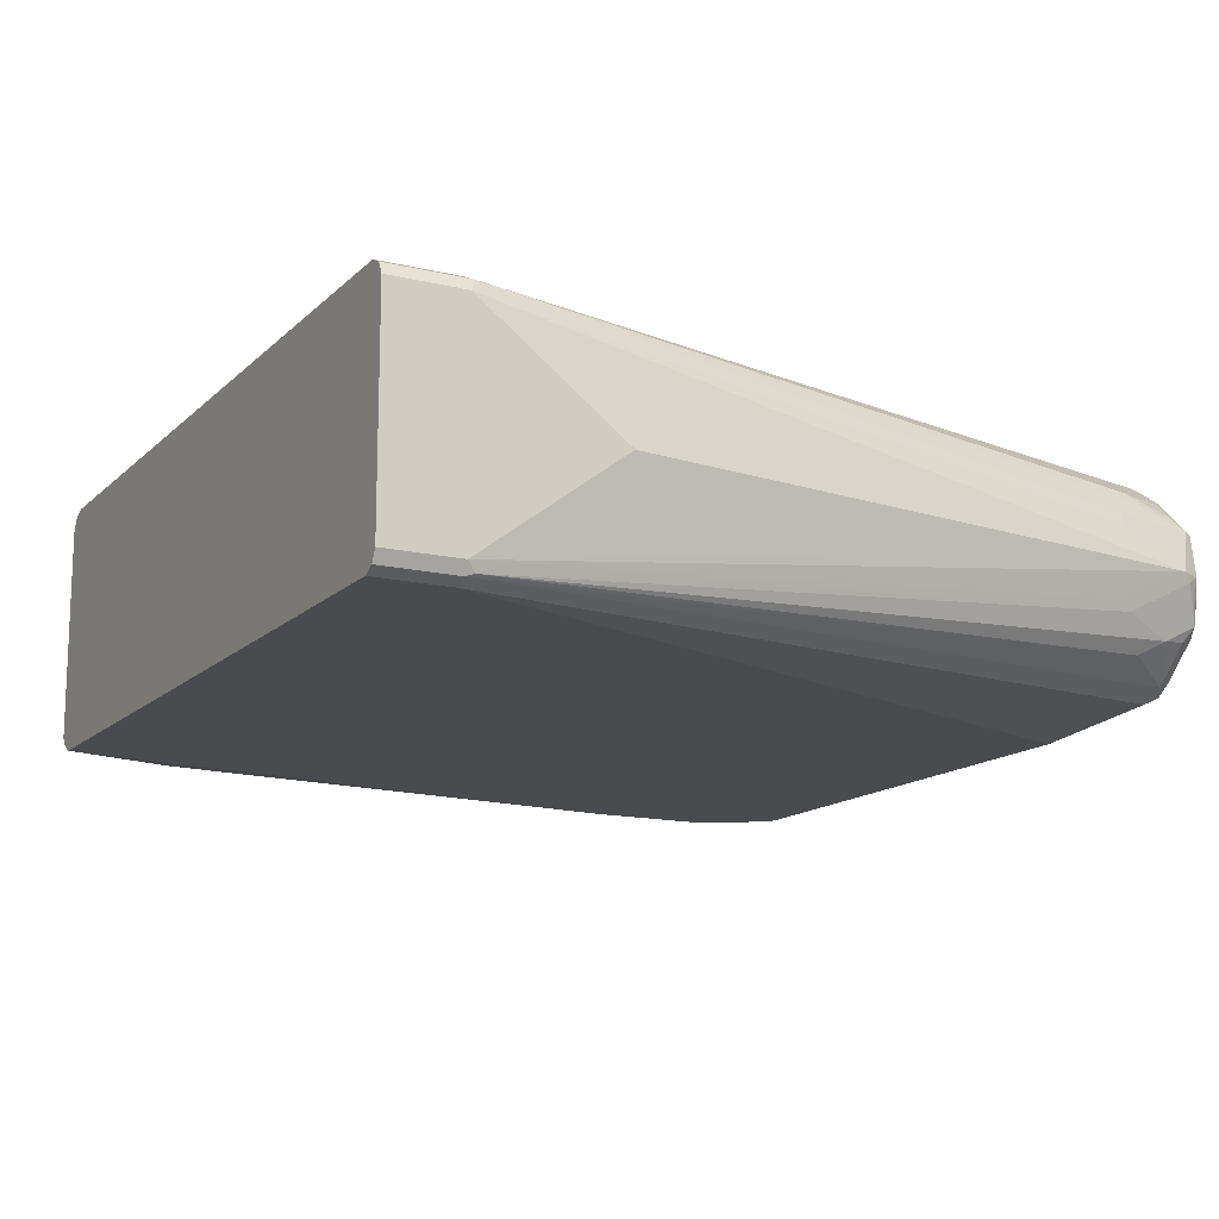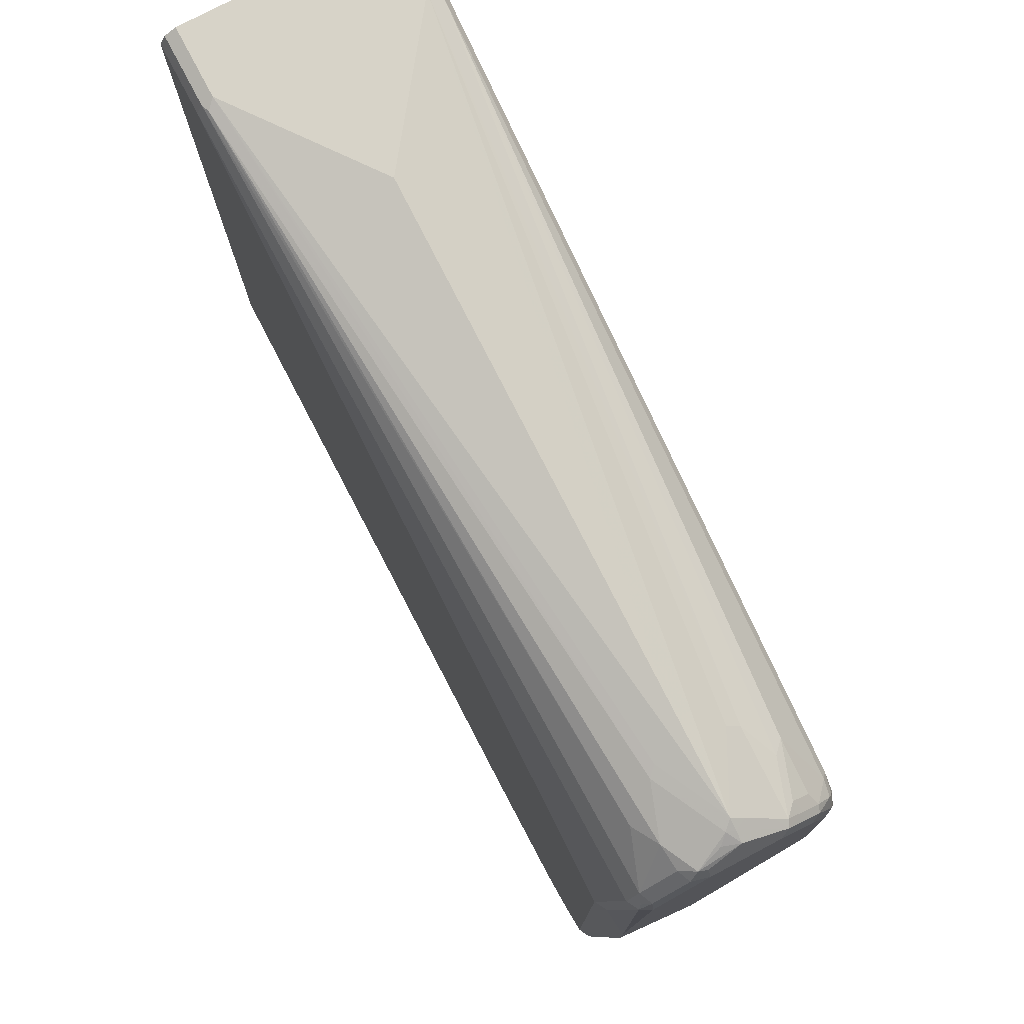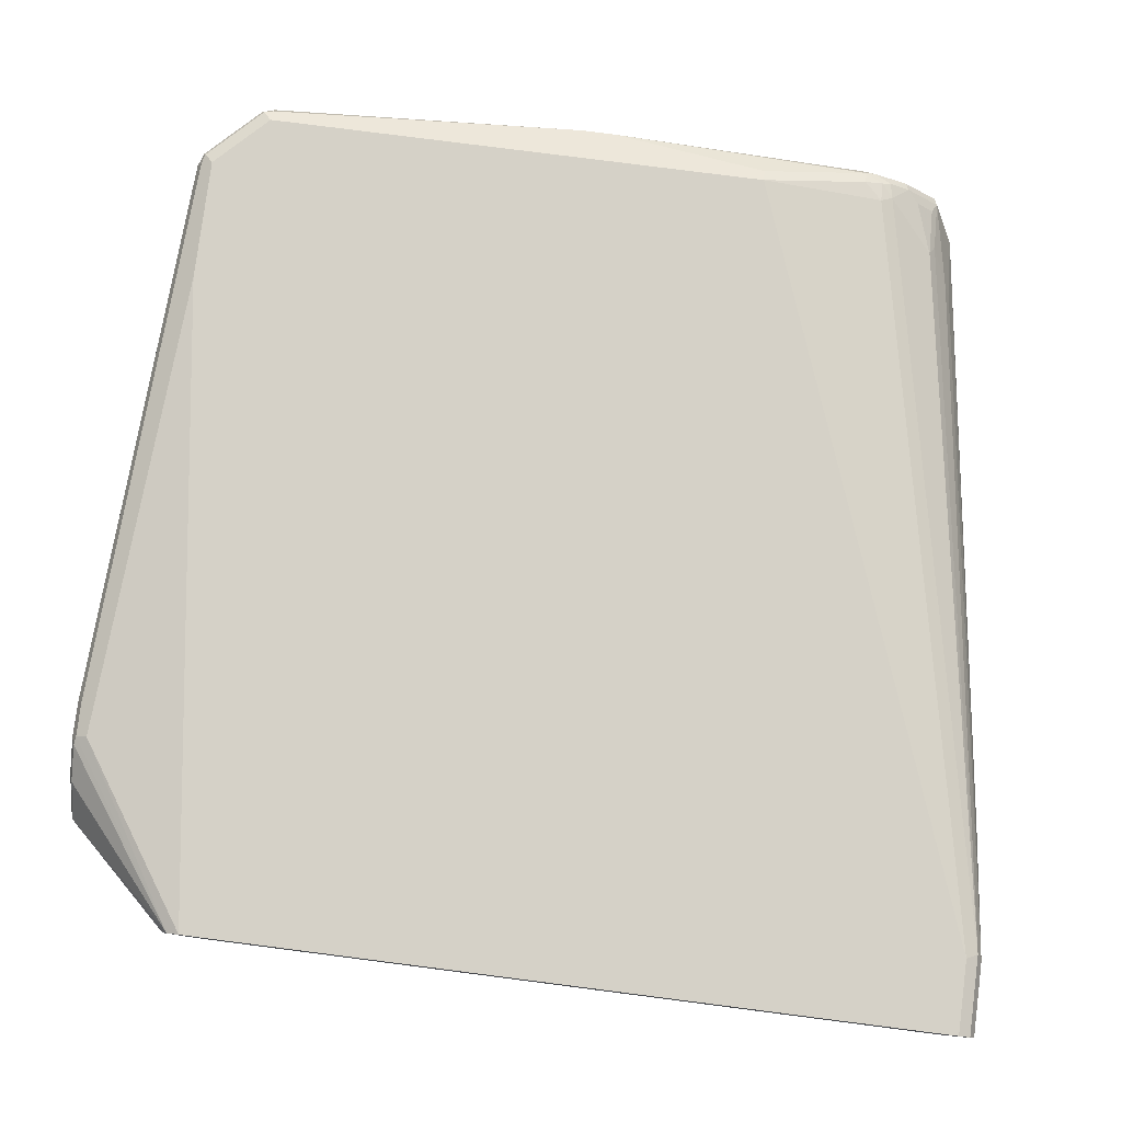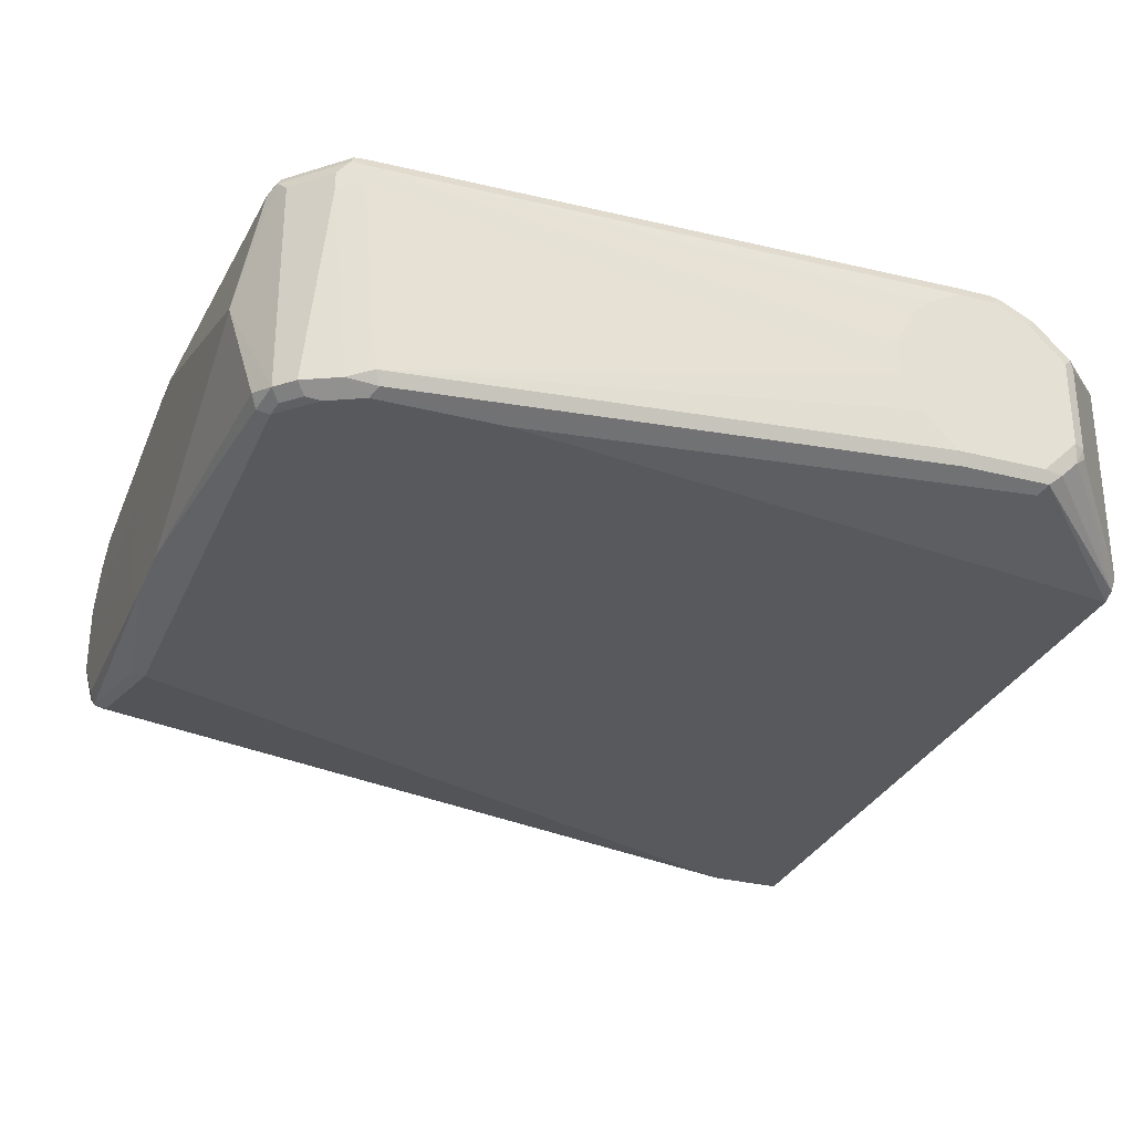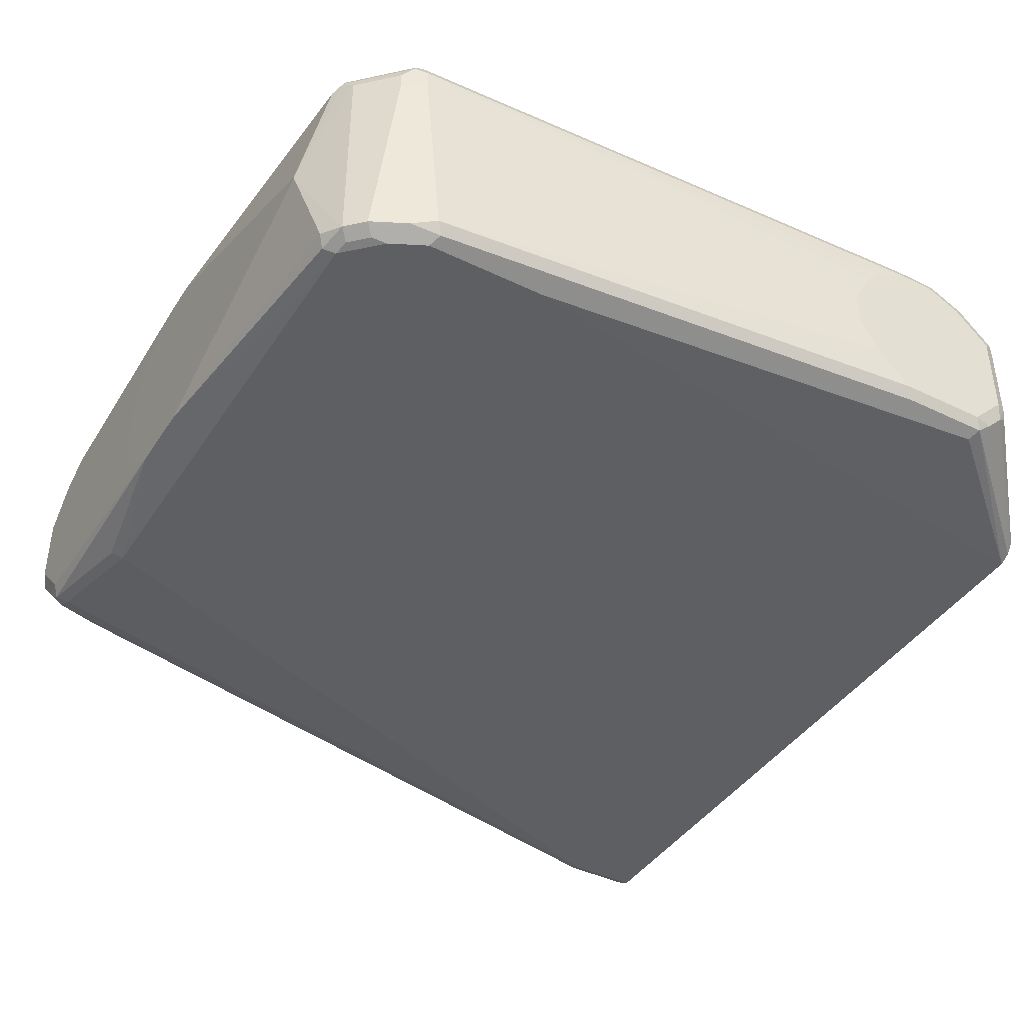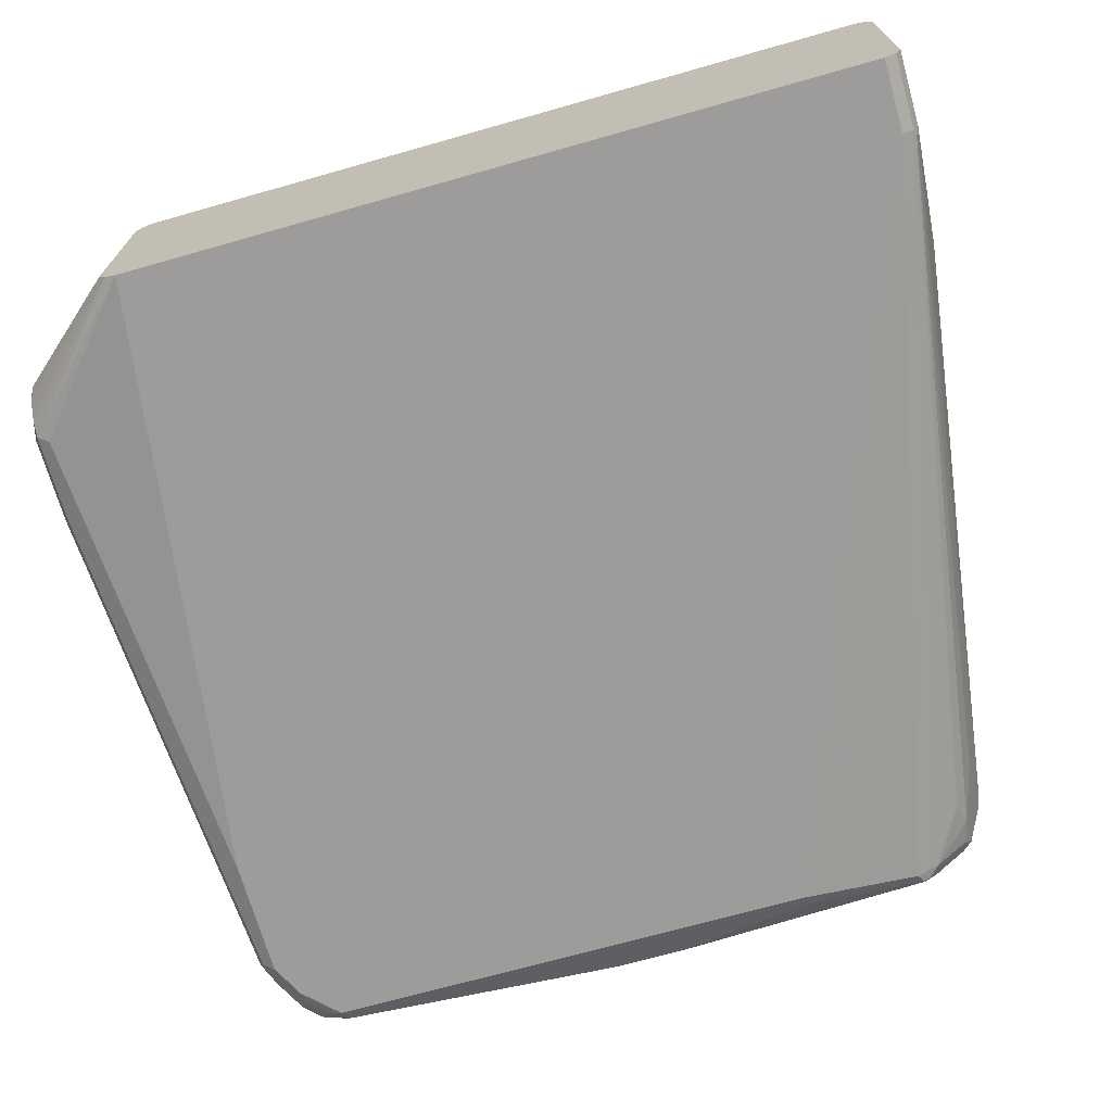
<metadata>
{"format":"obj","ext":"obj","renderer":"f3d","projection":"perspective","resolution":1024,"background":"white","views":[{"elev":-14.1,"azim":-27.8,"up":"+Y"},{"elev":77.2,"azim":62.1,"up":"+Z"},{"elev":79.6,"azim":-82.7,"up":"+Y"},{"elev":-30.0,"azim":159.5,"up":"+Y"},{"elev":-41.4,"azim":149.6,"up":"+Y"},{"elev":-70.2,"azim":-74.2,"up":"+Y"}]}
</metadata>
<code>
v 0.674 -0.0006594 -0.4048
v 0.664 -0.05774 -0.4234
v 0.6576 -0.06094 -0.4363
v 0.674 0 -0.4048
v 0.674 -0.05774 -0.2598
v 0.6608 -0.06415 -0.4202
v 0.6592 -0.06255 -0.4282
v 0.6528 -0.06576 -0.4314
v 0.6432 -0.06576 -0.4411
v 0.648 -0.06094 -0.4459
v 0.6383 0.04491 -0.4555
v 0.6576 0.05453 -0.4363
v 0.674 0.0006594 -0.4045
v 0.6608 0.06094 -0.4299
v 0.664 0.05774 -0.4234
v 0.6544 -0.06737 -0.4234
v 0.674 -0.05774 -0.2214
v 0.6351 -0.06737 -0.4427
v 0.64 -0.06255 -0.4475
v 0.6287 -0.06094 -0.4555
v 0.6383 0.05453 -0.4555
v 0.6255 0.04811 -0.4619
v 0.674 0.05774 -0.2502
v 0.6416 0.06094 -0.4491
v 0.6592 0.06495 -0.4282
v 0.6608 0.06415 -0.4234
v 0.6544 -0.06737 -0.1444
v 0.674 -0.05453 -0.215
v 0.6736 -0.04811 -0.07701
v 0.6704 -0.05453 -0.07383
v 0.6608 -0.06415 -0.1412
v 0.6159 -0.06737 -0.4523
v 0.6127 -0.06415 -0.4587
v 0.6159 -0.05774 -0.4619
v 0.6255 0.05774 -0.4619
v 0.6319 0.06094 -0.4587
v 0.3561 -0.009614 -0.4812
v 0.6544 0.06737 -0.4234
v 0.674 0.05774 -0.231
v 0.64 0.06495 -0.4475
v 0.664 -0.05774 -0.07701
v 0.2406 -0.06737 0.009597
v 0.674 -0.05132 -0.2085
v 0.6736 -0.02887 -0.05776
v 0.6712 -0.04811 -0.06618
v 0.674 -0.0459 -0.2012
v 0.6689 -0.05293 -0.06981
v 0.664 -0.05453 -0.07059
v 0.5485 -0.06737 -0.4523
v 0.324 -0.05453 -0.478
v 0.3272 -0.04811 -0.4812
v 0.3465 -0.02887 -0.4812
v 0.3561 0.009614 -0.4812
v 0.3465 0.02887 -0.4812
v 0.3368 0.03848 -0.4812
v 0.3176 0.04811 -0.4812
v 0.3176 0.05453 -0.478
v 0.6255 0.06415 -0.4587
v 0.6303 0.06495 -0.4571
v 0.6351 0.06737 -0.4427
v 0.6544 0.06737 -0.1444
v 0.6608 0.06415 -0.1444
v 0.6704 0.05453 -0.08666
v 0.6712 0.05293 -0.08181
v 0.6736 0.04811 -0.08666
v 0.674 0.05552 -0.2236
v 0.6255 0.06737 -0.4523
v 0.2406 -0.06415 0.01601
v 0.2003 -0.06676 0.01082
v 0.2003 -0.06737 0.009597
v 0.6736 -0.01924 -0.04816
v 0.6712 -0.02887 -0.04693
v 0.664 -0.05132 -0.06418
v 0.674 -0.04554 -0.2008
v 0.2791 -0.05774 -0.4715
v 0.2759 -0.05453 -0.478
v 0.2003 -0.06737 -0.4042
v 0.2791 -0.04811 -0.4812
v 0.2984 0.04811 -0.4812
v 0.2984 0.05453 -0.478
v 0.2406 0.06737 0.009597
v 0.6544 0.05774 -0.07701
v 0.664 0.05774 -0.08666
v 0.6652 0.05533 -0.07701
v 0.6664 0.05293 -0.07221
v 0.6712 0.0433 -0.06256
v 0.6736 0.03848 -0.06741
v 0.674 0.04591 -0.2043
v 0.5582 0.06737 -0.4523
v 0.2454 -0.06255 0.0168
v 0.2406 -0.05774 0.01925
v 0.2003 -0.06415 0.01601
v 0.6351 -0.0417 -0.04492
v 0.674 -0.03207 -0.1893
v 0.674 -0.01947 -0.183
v 0.674 -0.01924 -0.1829
v 0.6736 0.01924 -0.04816
v 0.6712 0.02406 -0.04331
v 0.6704 -0.01924 -0.04174
v 0.6689 -0.02406 -0.04091
v 0.664 -0.03207 -0.04492
v 0.6496 -0.03368 -0.04091
v 0.2683 -0.04811 -0.4787
v 0.2003 -0.06415 -0.4106
v 0.2695 -0.03848 -0.4812
v 0.2791 0.03848 -0.4812
v 0.2935 0.05293 -0.4787
v 0.2984 0.05774 -0.4715
v 0.2003 0.06408 -0.4112
v 0.2003 0.06737 0.009597
v 0.2438 0.06415 0.01601
v 0.6576 0.05453 -0.07059
v 0.6672 0.04491 -0.06099
v 0.6672 0.03528 -0.05134
v 0.6736 0.02887 -0.05776
v 0.674 0.0417 -0.1989
v 0.2003 0.06737 -0.4042
v 0.6207 -0.02406 -0.03131
v 0.3176 0 0.01925
v 0.2003 -0.05774 0.01925
v 0.6159 -0.01924 -0.02891
v 0.6544 0 -0.02891
v 0.587 0 -0.01926
v 0.674 0.009614 -0.1829
v 0.674 0.01704 -0.1851
v 0.674 0.03628 -0.1947
v 0.6672 0.02565 -0.04174
v 0.664 0.01924 -0.03851
v 0.6608 0 -0.03209
v 0.6672 0 -0.03532
v 0.664 -0.009614 -0.03493
v 0.6592 -0.004801 -0.03131
v 0.2587 -0.03848 -0.4787
v 0.2599 -0.02887 -0.4812
v 0.2003 -0.05864 -0.4147
v 0.2695 0.02887 -0.4812
v 0.2743 0.0433 -0.4787
v 0.2003 0.05887 -0.4138
v 0.2551 0.02406 -0.4787
v 0.2003 0.06415 0.01601
v 0.2406 0.05774 0.01925
v 0.6191 0.02565 -0.03209
v 0.6383 0.03528 -0.04174
v 0.6319 0.0417 -0.04492
v 0.6608 0.0417 -0.05457
v 0.6608 0.03207 -0.04492
v 0.2003 0.05774 0.01925
v 0.6576 0.00641 -0.03209
v 0.6383 0.01604 -0.03209
v 0.6159 0.01924 -0.02891
v 0.2526 -0.03368 -0.4763
v 0.2534 -0.02887 -0.478
v 0.2599 0.01924 -0.4812
v 0.2003 0.05683 -0.4147
v 0.2534 0.01924 -0.478
f 80 108 89
f 79 107 80
f 79 137 107
f 79 106 137
f 78 103 105
f 76 104 103
f 75 77 76
f 76 103 78
f 71 99 72
f 73 102 93
f 73 101 102
f 72 100 101
f 80 107 109
f 72 99 100
f 76 77 104
f 80 109 108
f 86 113 114
f 81 140 111
f 90 93 102
f 71 98 99
f 90 118 91
f 89 108 117
f 87 116 88
f 87 115 116
f 86 115 87
f 81 110 140
f 86 98 115
f 85 113 86
f 85 112 113
f 84 112 85
f 82 84 83
f 82 112 84
f 81 112 82
f 81 111 112
f 86 114 98
f 71 97 98
f 68 90 91
f 71 96 124
f 65 88 66
f 65 87 88
f 64 87 65
f 64 86 87
f 64 85 86
f 64 84 85
f 63 84 64
f 63 83 84
f 62 83 63
f 61 83 62
f 61 82 83
f 61 81 82
f 58 67 59
f 57 67 58
f 90 102 118
f 68 91 120
f 68 120 92
f 68 92 69
f 68 73 93
f 71 95 96
f 71 94 95
f 71 74 94
f 69 77 70
f 69 104 77
f 69 135 104
f 69 154 135
f 71 124 97
f 69 138 154
f 69 117 109
f 69 110 117
f 69 140 110
f 69 147 140
f 69 120 147
f 69 92 120
f 68 93 90
f 69 109 138
f 91 119 141
f 122 149 150
f 91 147 120
f 128 149 148
f 128 142 149
f 127 142 128
f 127 143 142
f 127 144 143
f 127 146 144
f 122 141 123
f 122 150 141
f 122 148 149
f 122 129 148
f 122 132 129
f 119 123 141
f 118 122 121
f 118 132 122
f 114 146 127
f 128 148 129
f 129 132 130
f 130 132 131
f 133 151 152
f 57 89 67
f 144 146 145
f 142 150 149
f 141 150 142
f 139 155 154
f 139 153 155
f 138 139 154
f 113 146 114
f 136 139 137
f 135 155 152
f 135 154 155
f 135 152 151
f 134 155 153
f 134 152 155
f 133 135 151
f 133 152 134
f 136 153 139
f 91 141 147
f 113 145 146
f 112 144 145
f 99 130 100
f 98 130 99
f 98 129 130
f 98 128 129
f 98 127 128
f 98 114 127
f 97 115 98
f 97 116 115
f 97 126 116
f 97 125 126
f 97 124 125
f 91 123 119
f 91 122 123
f 91 121 122
f 91 118 121
f 100 102 101
f 100 130 131
f 100 131 132
f 100 132 118
f 111 144 112
f 111 143 144
f 111 142 143
f 111 141 142
f 111 147 141
f 111 140 147
f 109 139 138
f 112 145 113
f 109 137 139
f 107 137 109
f 106 136 137
f 104 135 133
f 103 104 133
f 103 134 105
f 103 133 134
f 100 118 102
f 108 109 117
f 57 80 89
f 5 27 16
f 56 79 80
f 14 26 15
f 14 25 26
f 14 40 25
f 14 24 40
f 13 15 23
f 12 24 14
f 12 21 24
f 11 35 21
f 11 22 35
f 11 20 22
f 10 20 11
f 10 19 20
f 9 19 10
f 9 18 19
f 9 16 18
f 15 26 23
f 8 16 9
f 16 27 42
f 16 70 77
f 22 34 37
f 21 36 24
f 21 35 36
f 20 34 22
f 20 33 34
f 20 32 33
f 18 20 19
f 18 32 20
f 17 31 27
f 17 30 31
f 17 29 30
f 17 28 29
f 16 32 18
f 16 49 32
f 16 77 49
f 16 42 70
f 6 8 7
f 6 16 8
f 5 16 6
f 1 96 95
f 1 124 96
f 1 125 124
f 1 126 125
f 1 116 126
f 1 88 116
f 1 66 88
f 1 39 66
f 1 23 39
f 1 13 23
f 1 4 13
f 1 12 4
f 1 3 12
f 1 2 3
f 56 80 57
f 1 95 94
f 1 94 74
f 1 74 46
f 1 46 43
f 4 15 13
f 4 14 15
f 4 12 14
f 3 21 12
f 3 11 21
f 3 10 11
f 3 9 10
f 22 37 53
f 3 8 9
f 2 5 6
f 2 7 3
f 2 6 7
f 1 5 2
f 1 17 5
f 1 28 17
f 1 43 28
f 3 7 8
f 22 53 35
f 5 17 27
f 23 38 61
f 39 64 65
f 39 63 64
f 39 62 63
f 39 61 62
f 38 81 61
f 38 110 81
f 38 117 110
f 38 89 117
f 38 67 89
f 38 60 67
f 37 54 53
f 37 55 54
f 37 56 55
f 37 79 56
f 37 106 79
f 40 59 67
f 37 136 106
f 40 67 60
f 42 48 73
f 50 78 51
f 23 26 38
f 50 76 78
f 49 77 75
f 49 75 76
f 47 73 48
f 46 74 71
f 45 101 73
f 45 72 101
f 45 73 47
f 44 46 71
f 44 71 72
f 42 69 70
f 42 68 69
f 42 73 68
f 41 48 42
f 37 153 136
f 39 65 66
f 29 45 30
f 30 47 48
f 30 45 47
f 29 46 44
f 29 43 46
f 29 72 45
f 29 44 72
f 28 43 29
f 30 41 31
f 27 41 42
f 25 60 38
f 25 40 60
f 25 38 26
f 24 59 40
f 37 134 153
f 24 36 59
f 23 61 39
f 27 31 41
f 32 49 76
f 30 48 41
f 32 76 50
f 37 105 134
f 37 78 105
f 37 51 78
f 37 52 51
f 36 58 59
f 35 58 36
f 35 56 57
f 35 55 56
f 35 57 58
f 35 53 54
f 34 52 37
f 34 51 52
f 34 50 51
f 33 50 34
f 32 50 33
f 35 54 55

</code>
